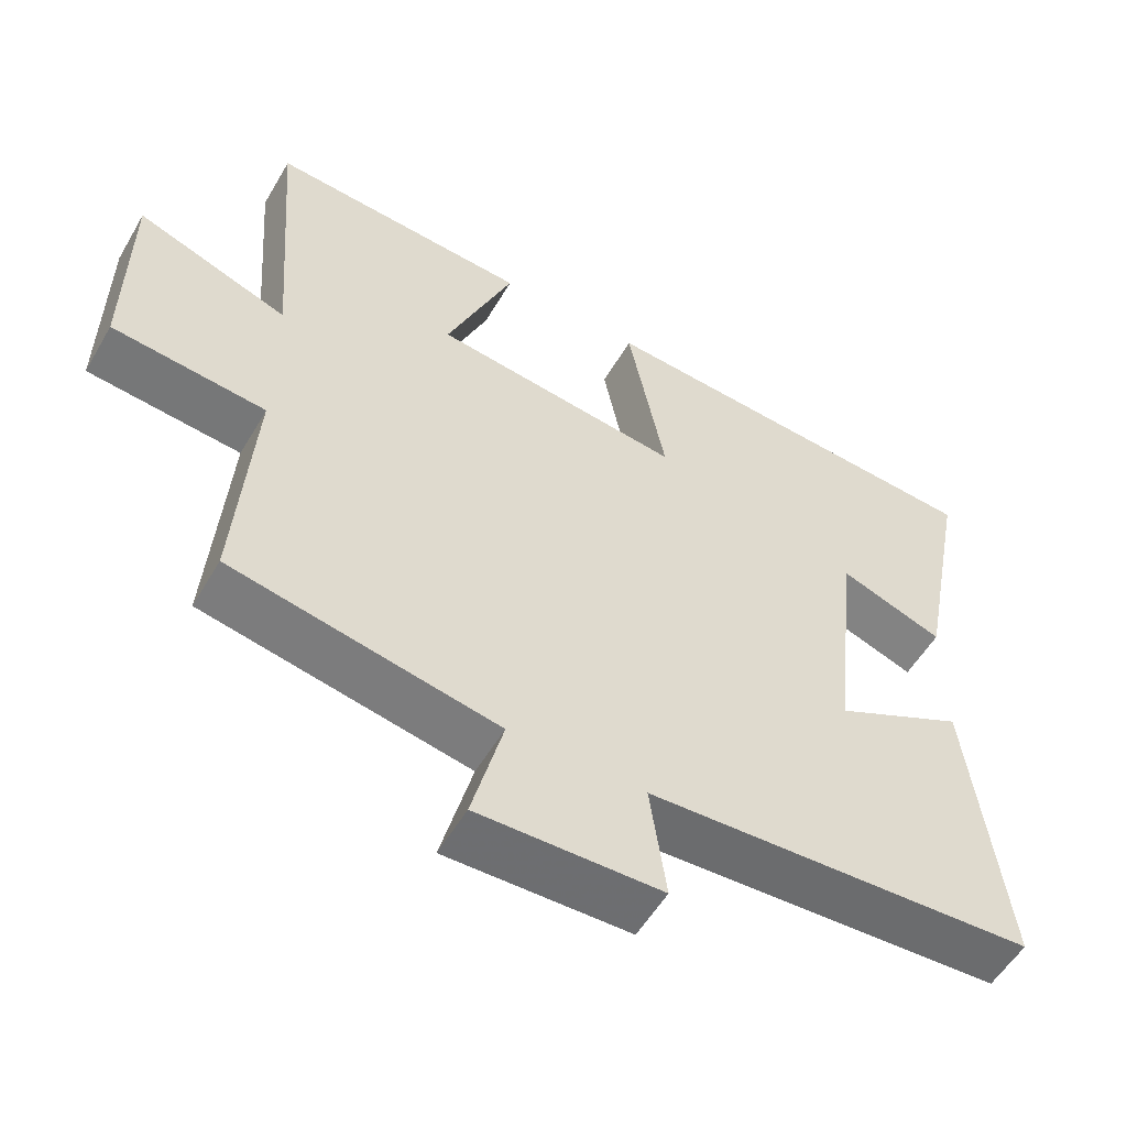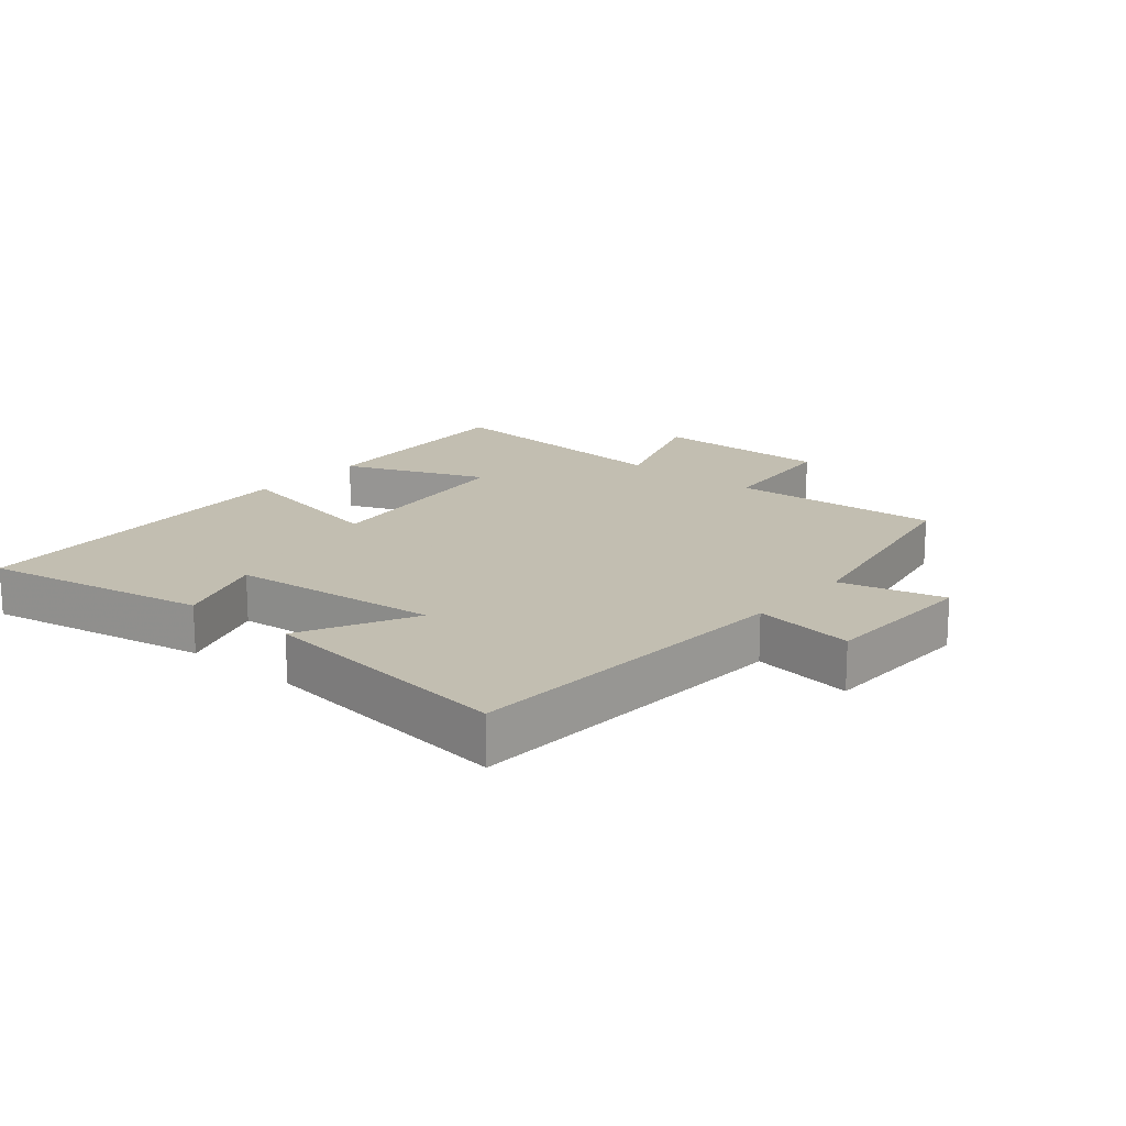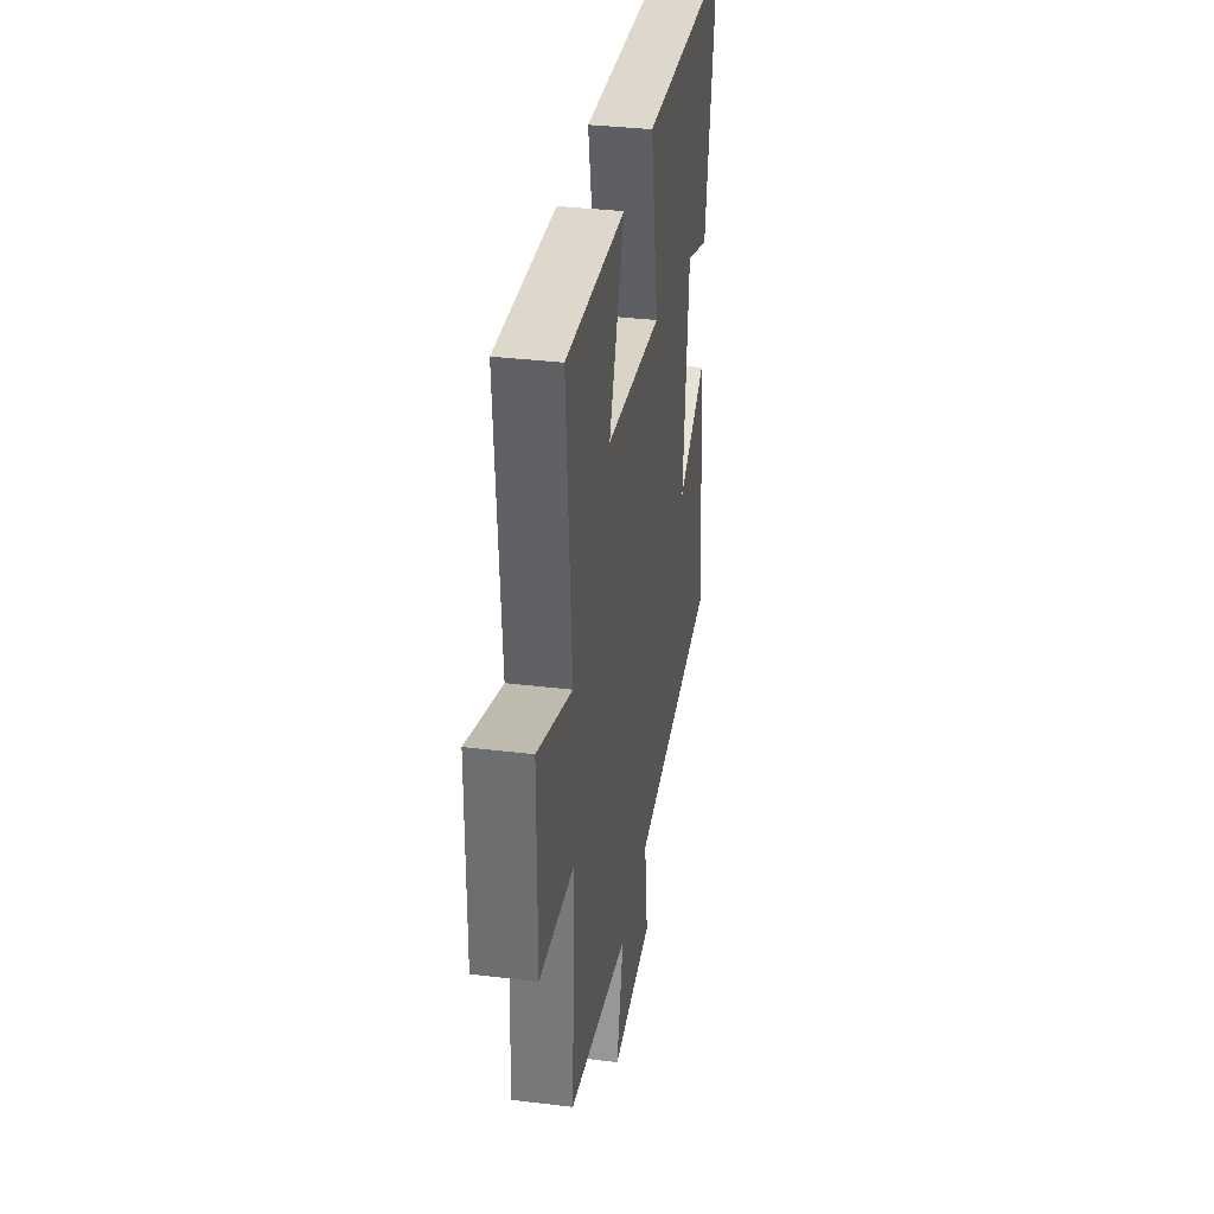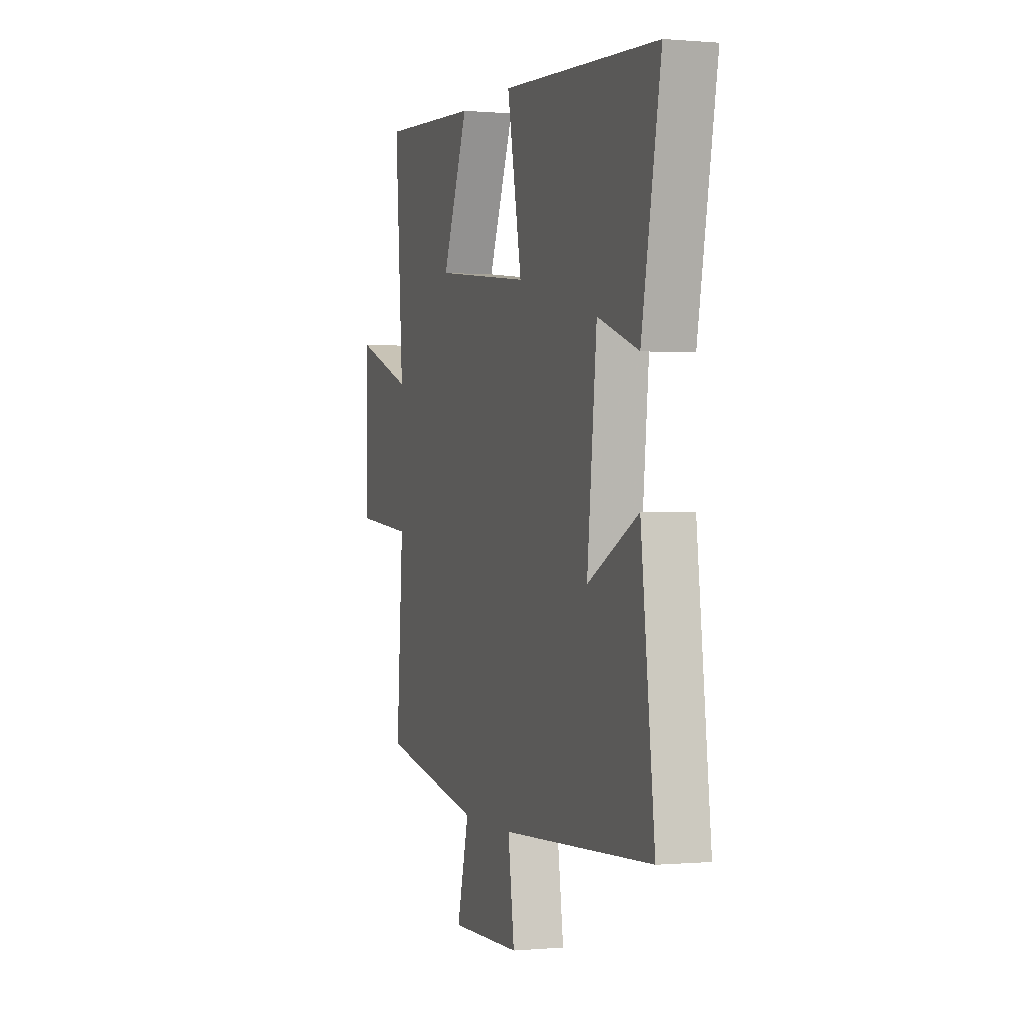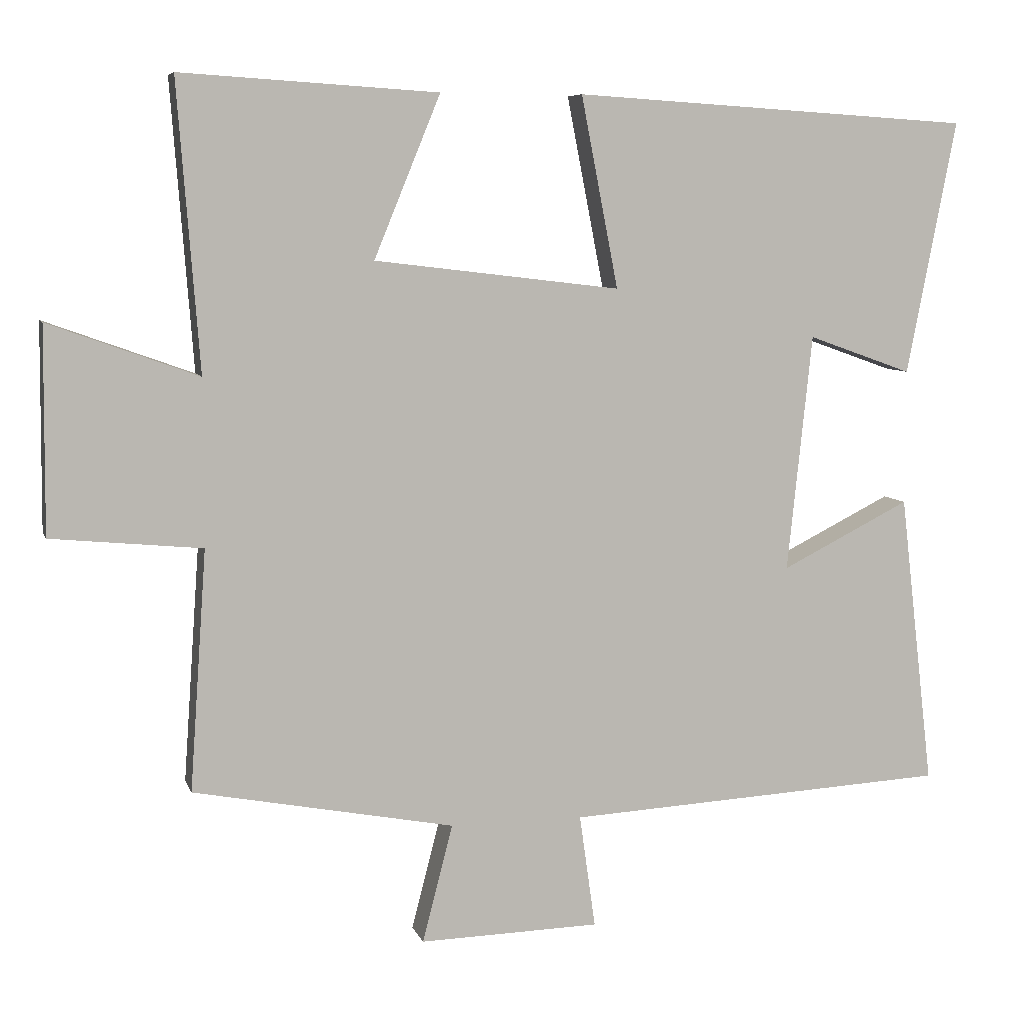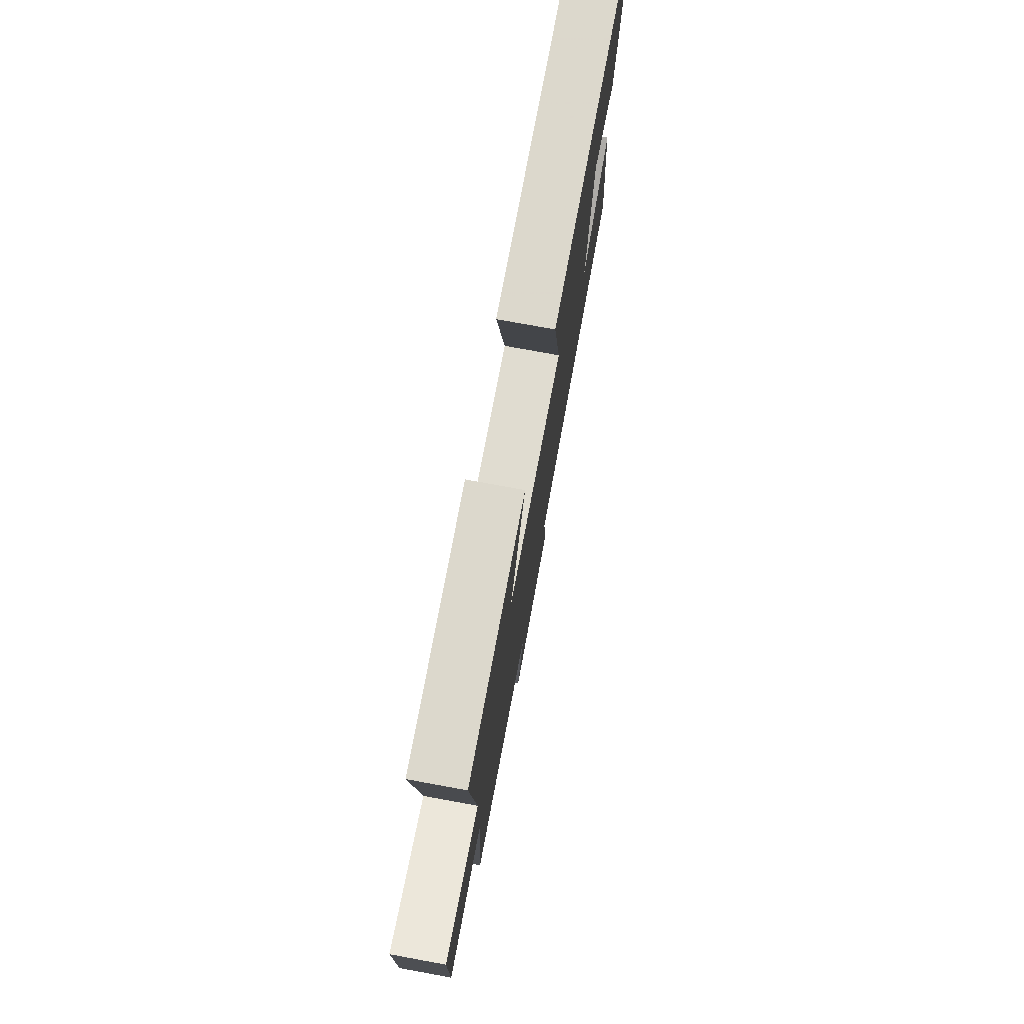
<metadata>
{"format":"obj","ext":"obj","renderer":"f3d","projection":"perspective","resolution":1024,"background":"white","views":[{"elev":-54.9,"azim":-30.0,"up":"+Z"},{"elev":17.1,"azim":130.3,"up":"+Y"},{"elev":34.7,"azim":-80.8,"up":"+Z"},{"elev":0.1,"azim":71.4,"up":"+Z"},{"elev":7.1,"azim":-14.5,"up":"+Z"},{"elev":76.4,"azim":-79.6,"up":"+Z"}]}
</metadata>
<code>
v 0.568 0.07 0.466
v 0.5 0.07 0.117
v 0.357 0.07 0.168
v 0.323 0.07 -0.158
v 0.5 0.07 -0.069
v 0.547 0.07 -0.471
v 0.02 0.07 -0.5
v 0.042 0.07 -0.656
v -0.206 0.07 -0.662
v -0.164 0.07 -0.5
v -0.523 0.07 -0.431
v -0.5 0.07 -0.101
v -0.707 0.07 -0.081
v -0.705 0.07 0.201
v -0.5 0.07 0.127
v -0.53 0.07 0.522
v -0.177 0.07 0.5
v -0.268 0.07 0.278
v 0.07 0.07 0.238
v 0.019 0.07 0.5
v 0.568 0 0.466
v 0.5 0 0.117
v 0.357 0 0.168
v 0.323 0 -0.158
v 0.5 0 -0.069
v 0.547 0 -0.471
v 0.02 0 -0.5
v 0.042 0 -0.656
v -0.206 0 -0.662
v -0.164 0 -0.5
v -0.523 0 -0.431
v -0.5 0 -0.101
v -0.707 0 -0.081
v -0.705 0 0.201
v -0.5 0 0.127
v -0.53 0 0.522
v -0.177 0 0.5
v -0.268 0 0.278
v 0.07 0 0.238
v 0.019 0 0.5
f 19 20 1
f 15 16 17 18
f 15 18 19
f 12 13 14 15
f 12 15 19
f 12 19 1
f 11 12 1
f 10 11 1
f 7 8 9 10
f 6 7 10
f 5 6 10
f 4 5 10
f 3 4 10
f 1 2 3
f 1 3 10
f 21 40 39
f 38 37 36 35
f 39 38 35
f 35 34 33 32
f 39 35 32
f 21 39 32
f 21 32 31
f 21 31 30
f 30 29 28 27
f 30 27 26
f 30 26 25
f 30 25 24
f 30 24 23
f 23 22 21
f 30 23 21
f 1 21 22 2
f 2 22 23 3
f 3 23 24 4
f 4 24 25 5
f 5 25 26 6
f 6 26 27 7
f 7 27 28 8
f 8 28 29 9
f 9 29 30 10
f 10 30 31 11
f 11 31 32 12
f 12 32 33 13
f 13 33 34 14
f 14 34 35 15
f 15 35 36 16
f 16 36 37 17
f 17 37 38 18
f 18 38 39 19
f 19 39 40 20
f 20 40 21 1

</code>
